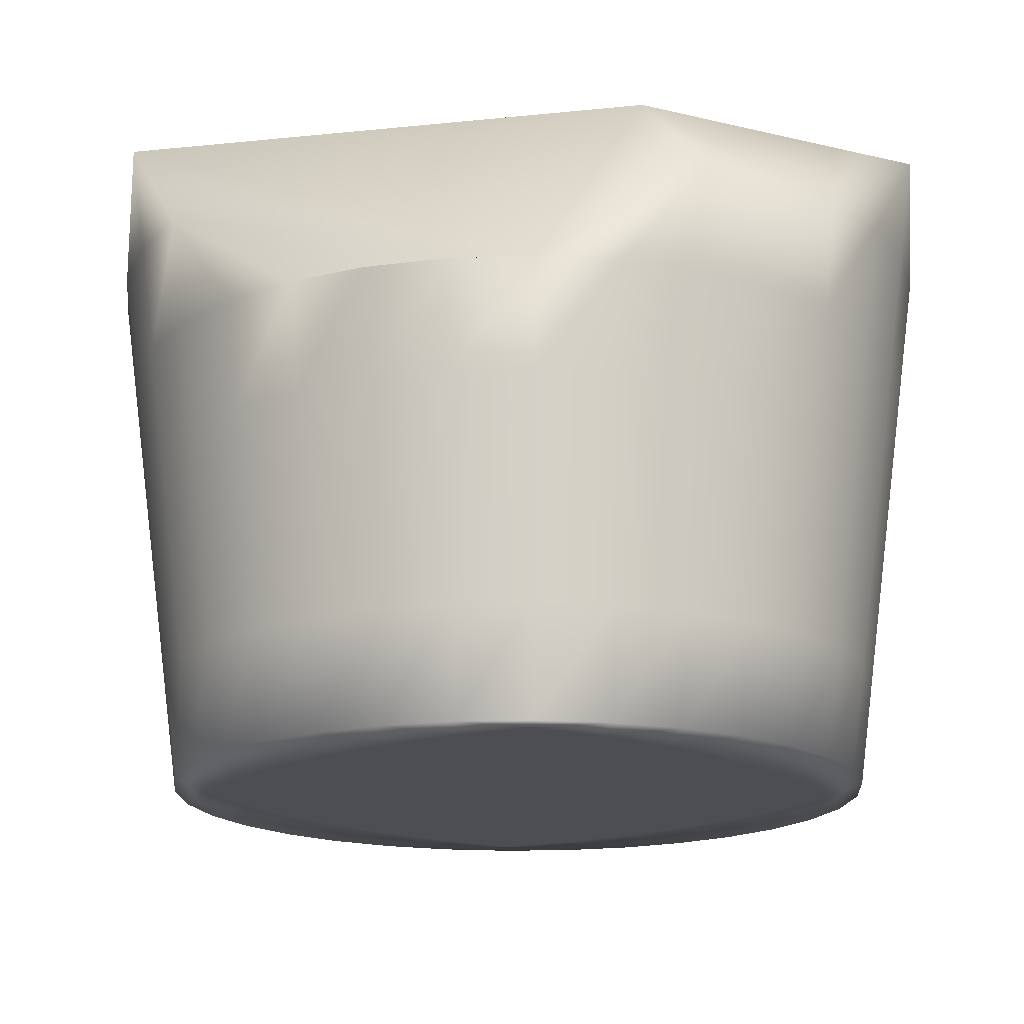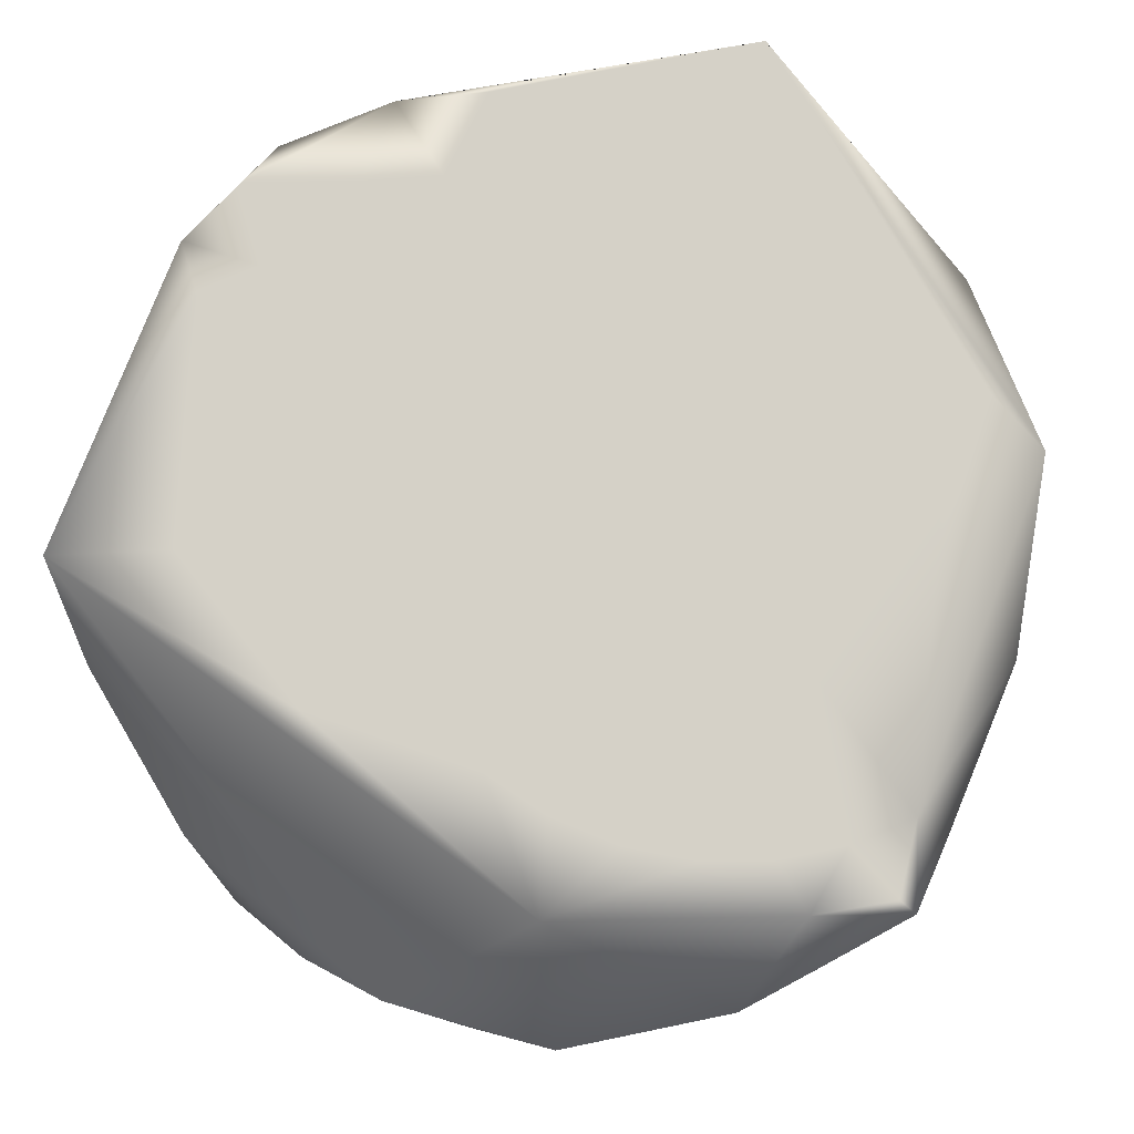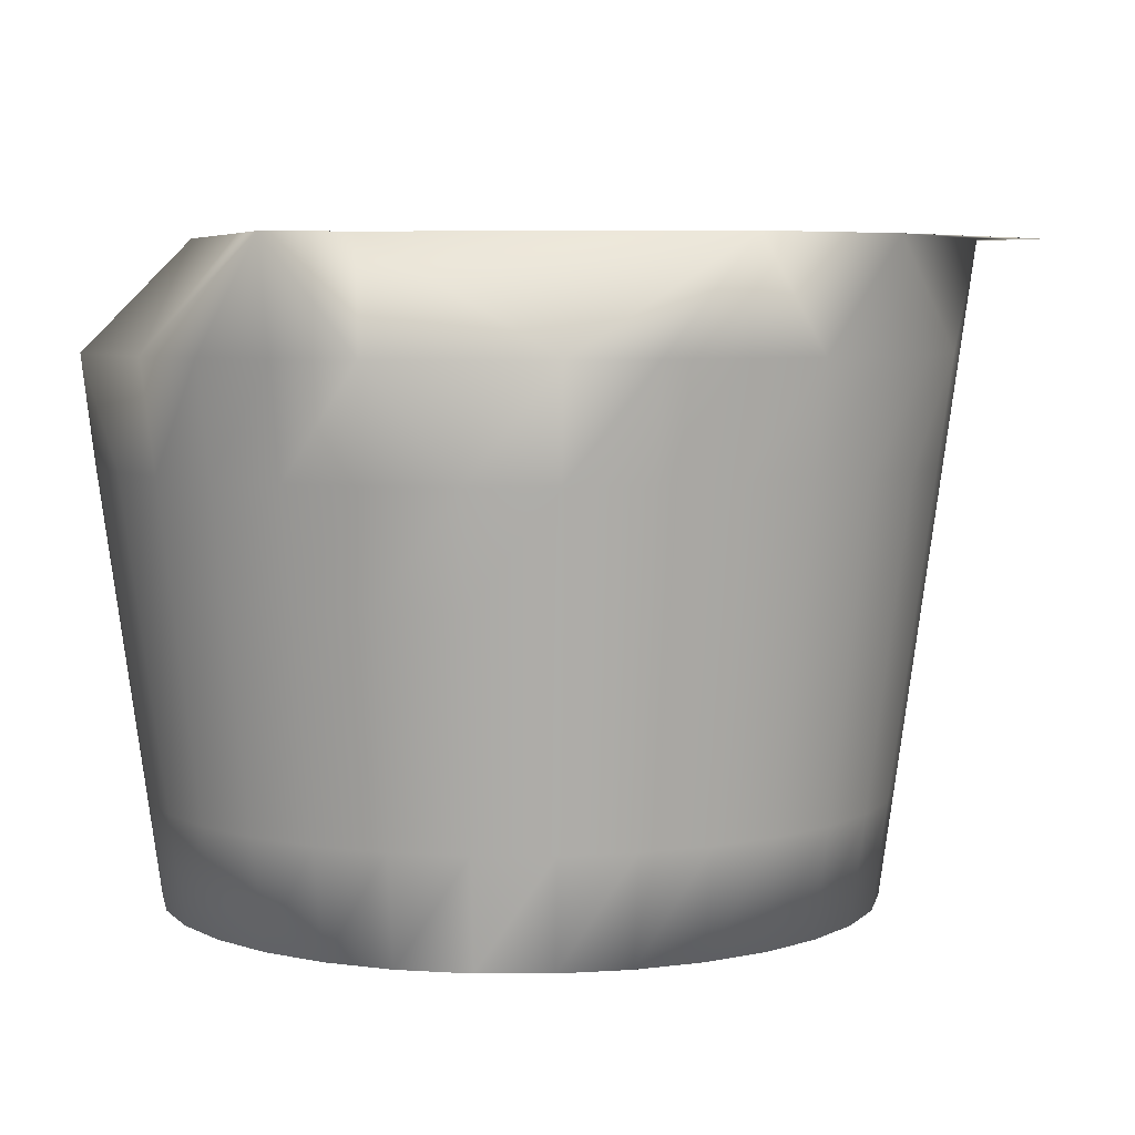
<metadata>
{"format":"obj","ext":"obj","renderer":"f3d","projection":"perspective","resolution":1024,"background":"white","views":[{"elev":-17.3,"azim":177.9,"up":"+Y"},{"elev":79.6,"azim":-157.6,"up":"+Y"},{"elev":5.6,"azim":-84.2,"up":"+Y"}]}
</metadata>
<code>
v 0.5702 0.2218 0.4717
v 0.3543 0.2219 0.5773
v 0.326 0.2218 0.4735
v 0.5388 0.2218 0.4863
v 0.5577 0.2219 0.6002
v 0.4454 0.222 0.6599
v 0.3696 0.222 0.6368
v 0.4454 0.222 0.6795
v 0.563 0.2219 0.5867
v 0.3564 0.2219 0.6114
v 0.4412 0.02505 0.4889
v 0.4521 0.02508 0.5211
v 0.4339 0.02507 0.5084
v 0.4084 0.02508 0.5262
v 0.4119 0.0251 0.5437
v 0.432 0.0251 0.5495
v 0.4521 0.0251 0.5437
v 0.4645 0.02509 0.5313
v 0.4703 0.02507 0.5112
v 0.4645 0.02506 0.4911
v 0.3996 0.2219 0.5509
v 0.4334 0.2218 0.4777
v 0.4907 0.2218 0.4596
v 0.554 0.2219 0.5304
v 0.5388 0.2219 0.5492
v 0.3797 0.2219 0.5549
v 0.5077 0.2218 0.4842
v 0.4735 0.2219 0.526
v 0.3816 0.2219 0.6015
v 0.5158 0.2219 0.5481
v 0.4068 0.2218 0.4751
v 0.4504 0.2219 0.5106
v 0.3526 0.2218 0.4954
v 0.3941 0.2219 0.583
v 0.4312 0.2219 0.5392
v 0.5052 0.2219 0.5729
v 0.4969 0.2219 0.5159
v 0.4726 0.2219 0.5622
v 0.4026 0.2219 0.5305
v 0.4004 0.2219 0.6226
v 0.3899 0.2218 0.4956
v 0.3791 0.2219 0.6229
v 0.3684 0.2219 0.5202
v 0.5243 0.2219 0.516
v 0.423 0.2218 0.5039
v 0.4115 0.2219 0.6043
v 0.51 0.222 0.6369
v 0.5332 0.2219 0.6244
v 0.4328 0.2219 0.6136
v 0.5714 0.2219 0.5656
v 0.4898 0.2219 0.6159
v 0.5123 0.2219 0.6098
v 0.5328 0.2219 0.5995
v 0.4922 0.2219 0.5501
v 0.437 0.222 0.6473
v 0.4742 0.222 0.6457
v 0.4107 0.222 0.6407
v 0.4561 0.2219 0.6186
v 0.3462 0.2218 0.4607
v 0.4541 0.2219 0.5464
v 0.4106 0.2218 0.4327
v 0.3294 0.2218 0.4956
v 0.3434 0.2218 0.4816
v 0.3598 0.2218 0.4705
v 0.3783 0.2218 0.4627
v 0.3984 0.2218 0.4587
v 0.4192 0.2218 0.4587
v 0.4394 0.2218 0.4627
v 0.4578 0.2218 0.4705
v 0.4743 0.2218 0.4816
v 0.4165 0.2219 0.5673
v 0.4329 0.2219 0.5784
v 0.4514 0.2219 0.5862
v 0.4715 0.2219 0.5902
v 0.4923 0.2219 0.5902
v 0.5124 0.2219 0.5862
v 0.5309 0.2219 0.5784
v 0.5474 0.2219 0.5673
v 0.5613 0.2219 0.5534
v 0.4855 0.02505 0.4845
v 0.5201 0.02508 0.5246
v 0.4855 0.02511 0.5648
v 0.4454 0.02502 0.4499
v 0.3707 0.02508 0.5246
v 0.4052 0.02505 0.4845
v 0.4052 0.02511 0.5648
v 0.5629 0.09068 0.5246
v 0.5674 0.1235 0.5245
v 0.5606 0.09069 0.5483
v 0.5392 0.05783 0.4613
v 0.5354 0.02504 0.4639
v 0.5253 0.05782 0.4446
v 0.5253 0.05794 0.6046
v 0.5285 0.09074 0.6077
v 0.5086 0.05795 0.6184
v 0.3516 0.05783 0.4613
v 0.3479 0.09062 0.4588
v 0.3654 0.05782 0.4446
v 0.4894 0.0578 0.4204
v 0.4877 0.02501 0.4245
v 0.4682 0.05779 0.4138
v 0.5466 0.1235 0.5928
v 0.5503 0.1563 0.5952
v 0.5317 0.1235 0.6108
v 0.5317 0.1234 0.4382
v 0.5285 0.09061 0.4414
v 0.5136 0.1234 0.4233
v 0.5496 0.05791 0.5686
v 0.5537 0.09071 0.5703
v 0.5392 0.05793 0.5878
v 0.3869 0.02513 0.5831
v 0.3705 0.02511 0.5652
v 0.3879 0.0251 0.5447
v 0.4217 0.09059 0.4094
v 0.4208 0.1234 0.405
v 0.4454 0.09058 0.407
v 0.5136 0.1236 0.6257
v 0.5111 0.09075 0.6221
v 0.5086 0.05781 0.4308
v 0.5111 0.0906 0.4271
v 0.4217 0.09077 0.6397
v 0.4226 0.05797 0.6354
v 0.4454 0.09077 0.6421
v 0.3979 0.1236 0.637
v 0.3961 0.1564 0.6411
v 0.3771 0.1236 0.6257
v 0.4031 0.02501 0.4245
v 0.4235 0.025 0.4182
v 0.4243 0.02501 0.4359
v 0.5578 0.1234 0.477
v 0.5537 0.09064 0.4788
v 0.5466 0.1234 0.4563
v 0.486 0.02514 0.5994
v 0.5039 0.02513 0.5831
v 0.5061 0.02515 0.6147
v 0.4226 0.05779 0.4138
v 0.4013 0.0578 0.4204
v 0.5764 0.1891 0.5245
v 0.5737 0.1891 0.5509
v 0.3821 0.05795 0.6184
v 0.3846 0.02515 0.6147
v 0.4013 0.05796 0.6288
v 0.4454 0.05797 0.6377
v 0.4454 0.02517 0.6332
v 0.4682 0.05797 0.6354
v 0.3479 0.09073 0.5903
v 0.3516 0.05793 0.5878
v 0.3622 0.09074 0.6077
v 0.5354 0.02513 0.5853
v 0.5222 0.02515 0.6014
v 0.554 0.1891 0.5977
v 0.5661 0.1891 0.5755
v 0.5429 0.09062 0.4588
v 0.5496 0.05785 0.4806
v 0.5455 0.02512 0.5669
v 0.3944 0.1892 0.6452
v 0.419 0.1892 0.6528
v 0.5719 0.1563 0.5245
v 0.5693 0.1562 0.499
v 0.4199 0.1564 0.6485
v 0.5202 0.02505 0.484
v 0.5028 0.02507 0.5045
v 0.4199 0.1562 0.4006
v 0.4454 0.1562 0.398
v 0.4664 0.02515 0.6133
v 0.4654 0.02513 0.582
v 0.4911 0.09076 0.6329
v 0.5429 0.09073 0.5903
v 0.3442 0.1235 0.5928
v 0.337 0.09071 0.5703
v 0.4709 0.1562 0.4006
v 0.4946 0.1562 0.4079
v 0.3453 0.02505 0.4823
v 0.3412 0.05785 0.4806
v 0.3553 0.02504 0.4639
v 0.3879 0.02507 0.5045
v 0.3703 0.02505 0.4838
v 0.3869 0.02504 0.4661
v 0.4691 0.09059 0.4094
v 0.3302 0.09069 0.5483
v 0.3258 0.1235 0.5491
v 0.3278 0.09068 0.5246
v 0.3329 0.1234 0.477
v 0.3288 0.1562 0.4753
v 0.3442 0.1234 0.4563
v 0.4235 0.02517 0.631
v 0.4243 0.02515 0.6134
v 0.4454 0.02516 0.6239
v 0.3746 0.1563 0.6294
v 0.3721 0.1892 0.6331
v 0.3559 0.1563 0.614
v 0.5649 0.1235 0.5491
v 0.3329 0.1235 0.572
v 0.317 0.1891 0.5509
v 0.3214 0.1563 0.55
v 0.3247 0.1891 0.5755
v 0.3527 0.1891 0.6171
v 0.3405 0.1563 0.5952
v 0.3771 0.1234 0.4233
v 0.3796 0.0906 0.4271
v 0.3591 0.1234 0.4382
v 0.5348 0.1563 0.614
v 0.538 0.1891 0.6171
v 0.5161 0.1563 0.6294
v 0.5039 0.02504 0.4661
v 0.4929 0.1234 0.4121
v 0.4031 0.02516 0.6247
v 0.3591 0.1235 0.6108
v 0.3979 0.1234 0.4121
v 0.3961 0.1562 0.4079
v 0.3553 0.02513 0.5853
v 0.3654 0.05794 0.6046
v 0.3746 0.1562 0.4196
v 0.3559 0.1562 0.435
v 0.4664 0.02501 0.4359
v 0.4654 0.02504 0.4672
v 0.5578 0.1235 0.572
v 0.554 0.189 0.4512
v 0.3686 0.02502 0.4478
v 0.317 0.189 0.4981
v 0.3247 0.189 0.4735
v 0.4454 0.1234 0.4025
v 0.554 0.02509 0.5246
v 0.5518 0.0251 0.5465
v 0.5518 0.02507 0.5027
v 0.3205 0.2218 0.4717
v 0.3367 0.189 0.4512
v 0.3346 0.05786 0.5018
v 0.4454 0.1892 0.6555
v 0.3821 0.05781 0.4308
v 0.5204 0.02511 0.5654
v 0.5028 0.0251 0.5447
v 0.4046 0.02514 0.5996
v 0.4253 0.02513 0.582
v 0.486 0.02502 0.4498
v 0.4929 0.1236 0.637
v 0.4691 0.09077 0.6397
v 0.3996 0.09059 0.4162
v 0.3233 0.1235 0.5245
v 0.333 0.2219 0.6002
v 0.5737 0.189 0.4981
v 0.5693 0.1563 0.55
v 0.4454 0.05779 0.4115
v 0.4454 0.025 0.4253
v 0.3527 0.189 0.4318
v 0.5661 0.189 0.4735
v 0.3323 0.05788 0.5246
v 0.3367 0.02509 0.5246
v 0.3346 0.0579 0.5474
v 0.3567 0.0251 0.5456
v 0.5447 0.02508 0.5246
v 0.5341 0.0251 0.5457
v 0.534 0.02507 0.5036
v 0.5061 0.02501 0.4345
v 0.4454 0.1564 0.651
v 0.4454 0.1236 0.6466
v 0.4709 0.1564 0.6485
v 0.4454 0.025 0.416
v 0.4673 0.025 0.4182
v 0.3686 0.02515 0.6014
v 0.5503 0.1562 0.4538
v 0.3367 0.1891 0.5977
v 0.3846 0.02501 0.4345
v 0.47 0.1236 0.6441
v 0.3453 0.02512 0.5669
v 0.5619 0.1563 0.5738
v 0.4946 0.1564 0.6411
v 0.4964 0.1892 0.6452
v 0.3389 0.02507 0.5027
v 0.3461 0.02508 0.5246
v 0.4454 0.02514 0.5993
v 0.5186 0.1892 0.6331
v 0.3302 0.09066 0.5009
v 0.4718 0.1892 0.6528
v 0.3996 0.09076 0.6329
v 0.3412 0.05791 0.5686
v 0.3389 0.0251 0.5465
v 0.4894 0.05796 0.6288
v 0.4046 0.02502 0.4496
v 0.4877 0.02516 0.6247
v 0.5455 0.02505 0.4823
v 0.5348 0.1562 0.435
v 0.3258 0.1235 0.4999
v 0.3622 0.09061 0.4414
v 0.3288 0.1563 0.5738
v 0.3796 0.09075 0.6221
v 0.3944 0.189 0.4038
v 0.5222 0.02502 0.4478
v 0.5649 0.1235 0.4999
v 0.5619 0.1562 0.4753
v 0.5161 0.1562 0.4196
v 0.3188 0.1563 0.5245
v 0.5585 0.05788 0.5246
v 0.5562 0.05786 0.5018
v 0.3214 0.1562 0.499
v 0.3566 0.02507 0.5035
v 0.47 0.1234 0.405
v 0.3405 0.1562 0.4538
v 0.4673 0.02517 0.631
v 0.4253 0.02504 0.4672
v 0.4208 0.1236 0.6441
v 0.4911 0.09059 0.4162
v 0.337 0.09064 0.4788
v 0.5606 0.09066 0.5009
v 0.5562 0.0579 0.5474
f 172 171 291
f 171 164 291
f 164 218 291
f 164 1 218
f 164 61 1
f 164 287 61
f 61 23 1
f 23 4 1
f 4 24 1
f 24 79 1
f 79 50 1
f 50 138 1
f 138 241 1
f 287 245 61
f 245 59 61
f 245 226 59
f 226 3 59
f 226 62 3
f 226 220 62
f 220 194 62
f 194 240 62
f 194 196 240
f 164 163 287
f 245 227 226
f 218 282 291
f 50 139 138
f 61 68 23
f 68 69 23
f 50 5 139
f 59 65 61
f 23 27 4
f 65 66 61
f 240 2 62
f 2 43 62
f 43 33 62
f 61 67 68
f 2 26 43
f 220 292 194
f 220 295 292
f 226 221 220
f 1 246 218
f 287 213 245
f 287 210 213
f 218 261 282
f 4 44 24
f 240 10 2
f 240 8 10
f 8 6 48
f 8 7 6
f 8 240 7
f 6 268 48
f 268 272 48
f 272 5 48
f 5 9 48
f 5 50 9
f 48 47 8
f 8 42 10
f 8 57 42
f 6 274 268
f 5 152 139
f 7 157 6
f 7 156 157
f 272 203 5
f 47 56 8
f 8 55 57
f 9 53 48
f 6 229 274
f 240 197 7
f 240 262 197
f 7 190 156
f 5 151 152
f 300 83 11
f 14 16 15
f 17 16 12
f 11 216 20
f 13 14 85
f 15 86 113
f 11 12 13
f 18 19 232
f 16 166 234
f 166 17 82
f 166 16 17
f 14 13 16
f 232 162 81
f 113 14 15
f 17 12 18
f 20 12 11
f 20 80 19
f 19 18 12
f 176 85 14
f 86 16 234
f 85 11 13
f 86 15 16
f 85 300 11
f 14 84 176
f 18 232 82
f 82 17 18
f 16 13 12
f 216 11 83
f 271 234 166
f 20 19 12
f 80 20 216
f 232 19 162
f 19 80 162
f 84 14 113
f 27 70 37
f 39 41 43
f 22 45 32
f 43 41 33
f 45 41 39
f 32 35 60
f 30 36 77
f 38 73 74
f 38 36 54
f 77 25 30
f 33 64 63
f 31 41 45
f 36 75 76
f 34 26 2
f 22 68 67
f 73 58 74
f 78 79 25
f 27 37 44
f 45 35 32
f 59 3 63
f 46 29 40
f 46 34 29
f 40 29 42
f 44 4 27
f 68 22 69
f 30 37 54
f 9 77 53
f 55 58 49
f 70 27 23
f 35 45 39
f 73 38 60
f 56 51 58
f 21 39 26
f 71 34 46
f 56 55 8
f 21 34 71
f 41 31 65
f 41 65 64
f 35 39 21
f 65 31 66
f 59 64 65
f 35 21 71
f 31 22 67
f 73 72 49
f 53 77 76
f 75 52 76
f 75 51 52
f 52 47 48
f 28 54 37
f 75 36 38
f 56 47 51
f 77 36 76
f 44 30 25
f 24 25 79
f 52 48 53
f 51 47 52
f 49 57 55
f 40 57 49
f 28 60 38
f 49 72 46
f 57 40 42
f 32 28 70
f 72 73 60
f 28 37 70
f 66 67 61
f 10 29 2
f 72 35 71
f 62 63 3
f 26 39 43
f 59 63 64
f 63 62 33
f 66 31 67
f 74 75 38
f 32 69 22
f 72 60 35
f 9 50 78
f 34 2 29
f 29 10 42
f 21 26 34
f 51 75 74
f 72 71 46
f 70 69 32
f 9 78 77
f 52 53 76
f 41 64 33
f 78 50 79
f 58 73 49
f 24 44 25
f 49 46 40
f 58 55 56
f 22 31 45
f 23 69 70
f 54 36 30
f 44 37 30
f 74 58 51
f 78 25 77
f 54 28 38
f 32 60 28
f 152 103 266
f 98 97 284
f 164 297 222
f 201 200 284
f 136 238 114
f 188 144 186
f 188 299 144
f 189 156 190
f 242 217 192
f 297 302 179
f 228 173 269
f 236 204 267
f 297 164 171
f 295 183 283
f 208 146 148
f 204 203 272
f 155 305 108
f 270 265 277
f 192 109 89
f 258 136 243
f 233 234 187
f 280 95 278
f 302 119 99
f 260 111 141
f 205 254 288
f 185 184 298
f 220 184 295
f 193 198 285
f 283 303 273
f 251 281 225
f 111 86 233
f 269 270 277
f 301 255 160
f 108 89 109
f 209 213 210
f 243 259 258
f 303 283 183
f 299 165 280
f 232 134 82
f 253 161 91
f 175 174 96
f 204 236 117
f 294 131 304
f 250 211 265
f 293 304 87
f 159 88 289
f 101 100 259
f 278 299 280
f 239 273 182
f 156 189 125
f 221 298 184
f 304 130 289
f 94 102 104
f 180 247 249
f 198 197 262
f 161 205 288
f 300 129 83
f 134 231 150
f 266 102 217
f 148 147 212
f 271 188 187
f 272 267 204
f 110 109 168
f 293 224 223
f 246 159 290
f 296 173 175
f 84 113 112
f 165 188 271
f 119 302 120
f 298 221 227
f 239 195 292
f 237 143 145
f 273 174 228
f 281 90 154
f 302 297 206
f 166 165 271
f 199 238 200
f 160 124 301
f 99 179 302
f 142 141 207
f 153 105 132
f 171 206 297
f 132 131 153
f 270 250 265
f 89 108 305
f 225 154 294
f 95 94 118
f 224 293 305
f 300 279 129
f 279 263 127
f 105 291 282
f 174 273 303
f 214 199 201
f 106 90 92
f 126 148 286
f 285 181 193
f 181 285 195
f 200 137 230
f 115 210 163
f 92 91 288
f 251 253 281
f 284 185 201
f 180 193 181
f 206 171 172
f 159 246 241
f 84 296 177
f 305 87 89
f 154 225 281
f 274 255 257
f 238 136 137
f 275 301 124
f 265 147 276
f 140 275 286
f 117 202 204
f 247 180 182
f 183 97 303
f 249 170 180
f 105 153 106
f 301 275 121
f 299 188 165
f 193 180 170
f 285 262 196
f 304 293 294
f 184 220 221
f 122 207 186
f 137 128 127
f 131 294 154
f 266 139 152
f 130 304 131
f 290 218 246
f 107 106 120
f 205 80 235
f 222 179 116
f 136 258 128
f 264 267 257
f 299 278 145
f 149 231 252
f 249 248 277
f 227 214 298
f 289 290 159
f 305 155 224
f 146 276 147
f 143 186 144
f 217 168 109
f 263 279 178
f 145 167 237
f 296 250 270
f 123 122 143
f 257 268 274
f 240 196 262
f 296 84 250
f 155 252 251
f 284 230 98
f 114 209 115
f 252 231 81
f 283 292 295
f 263 98 230
f 121 256 301
f 282 132 105
f 259 100 215
f 275 140 142
f 5 203 151
f 286 212 140
f 212 286 148
f 101 116 179
f 232 231 134
f 87 305 293
f 233 187 207
f 289 87 304
f 96 303 97
f 254 99 119
f 90 106 153
f 247 269 248
f 143 237 123
f 133 280 165
f 134 150 135
f 155 251 224
f 93 168 94
f 183 295 184
f 158 192 88
f 256 121 123
f 194 292 195
f 298 201 185
f 287 163 210
f 303 96 174
f 278 118 167
f 137 200 238
f 244 259 215
f 81 161 253
f 149 252 155
f 158 241 138
f 224 251 225
f 206 120 302
f 269 277 248
f 196 195 285
f 92 120 106
f 218 290 261
f 182 228 247
f 276 146 170
f 254 235 100
f 267 272 268
f 286 124 126
f 191 169 208
f 255 301 256
f 237 236 264
f 85 279 300
f 267 264 236
f 292 283 239
f 97 183 185
f 112 260 211
f 253 91 281
f 176 178 85
f 191 190 197
f 296 175 177
f 222 163 164
f 107 172 291
f 294 223 225
f 216 215 235
f 145 144 299
f 138 242 158
f 201 298 214
f 1 241 246
f 233 207 141
f 170 249 276
f 160 229 157
f 291 105 107
f 179 222 297
f 133 135 280
f 135 93 95
f 173 296 270
f 229 160 255
f 118 278 95
f 93 135 150
f 202 117 104
f 288 119 92
f 290 289 130
f 83 244 215
f 82 134 133
f 259 243 101
f 223 294 293
f 230 284 200
f 269 247 228
f 104 118 94
f 129 244 83
f 161 288 91
f 234 271 187
f 279 127 129
f 130 261 290
f 87 289 88
f 139 266 242
f 102 266 103
f 119 288 254
f 162 205 161
f 212 211 260
f 264 123 237
f 167 117 236
f 163 222 115
f 124 286 275
f 116 101 243
f 262 285 198
f 111 233 141
f 185 284 97
f 102 94 168
f 273 239 283
f 169 191 198
f 150 110 93
f 132 282 261
f 90 281 91
f 95 280 135
f 123 264 256
f 277 276 249
f 84 112 250
f 178 279 85
f 146 208 169
f 7 197 190
f 167 145 278
f 276 277 265
f 142 121 275
f 99 254 100
f 255 274 229
f 228 182 273
f 198 193 169
f 173 270 269
f 263 178 219
f 268 257 267
f 241 158 159
f 230 127 263
f 217 242 266
f 109 192 217
f 157 125 160
f 147 265 211
f 219 96 98
f 6 157 229
f 80 216 235
f 187 186 207
f 260 140 212
f 257 256 264
f 98 263 219
f 219 178 177
f 238 199 209
f 112 111 260
f 261 130 132
f 113 86 111
f 140 260 141
f 258 244 128
f 258 259 244
f 256 257 255
f 245 213 214
f 114 243 136
f 252 81 253
f 192 158 242
f 205 235 254
f 252 253 251
f 82 133 166
f 195 239 181
f 213 209 199
f 149 108 110
f 250 112 211
f 104 103 202
f 186 143 122
f 248 249 247
f 214 227 245
f 128 244 129
f 126 125 189
f 151 202 103
f 243 114 116
f 242 138 139
f 149 150 231
f 84 177 176
f 182 181 239
f 209 114 238
f 236 237 167
f 215 100 235
f 86 234 233
f 232 81 231
f 127 230 137
f 219 177 175
f 172 107 206
f 173 228 174
f 226 227 221
f 224 225 223
f 116 115 222
f 96 219 175
f 202 151 203
f 208 189 191
f 168 217 102
f 216 83 215
f 199 214 213
f 211 212 147
f 148 126 208
f 210 115 209
f 189 208 126
f 207 122 142
f 120 206 107
f 162 80 205
f 203 204 202
f 200 201 199
f 197 198 191
f 154 153 131
f 195 196 194
f 170 169 193
f 89 88 192
f 190 191 189
f 187 188 186
f 184 185 183
f 181 182 180
f 179 99 101
f 177 178 176
f 174 175 173
f 169 170 146
f 168 93 110
f 117 167 118
f 166 133 165
f 81 162 161
f 124 160 125
f 88 159 158
f 125 157 156
f 108 149 155
f 153 154 90
f 121 142 122
f 103 152 151
f 110 150 149
f 147 148 146
f 144 145 143
f 141 142 140
f 128 137 136
f 134 135 133
f 131 132 130
f 128 129 127
f 125 126 124
f 122 123 121
f 120 92 119
f 118 104 117
f 115 116 114
f 112 113 111
f 109 110 108
f 106 107 105
f 103 104 102
f 100 101 99
f 97 98 96
f 94 95 93
f 91 92 90
f 88 89 87

</code>
